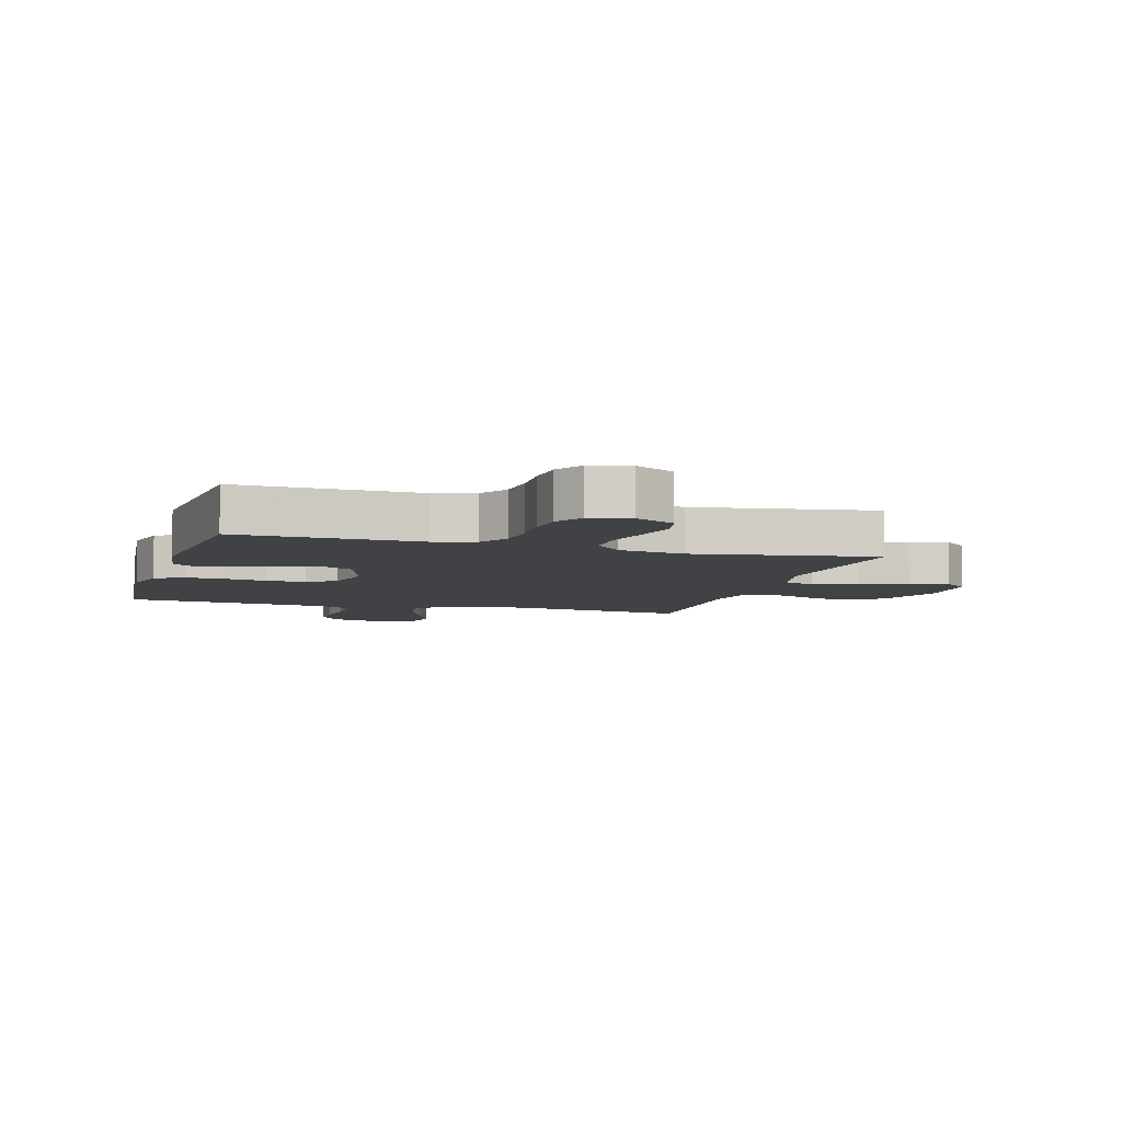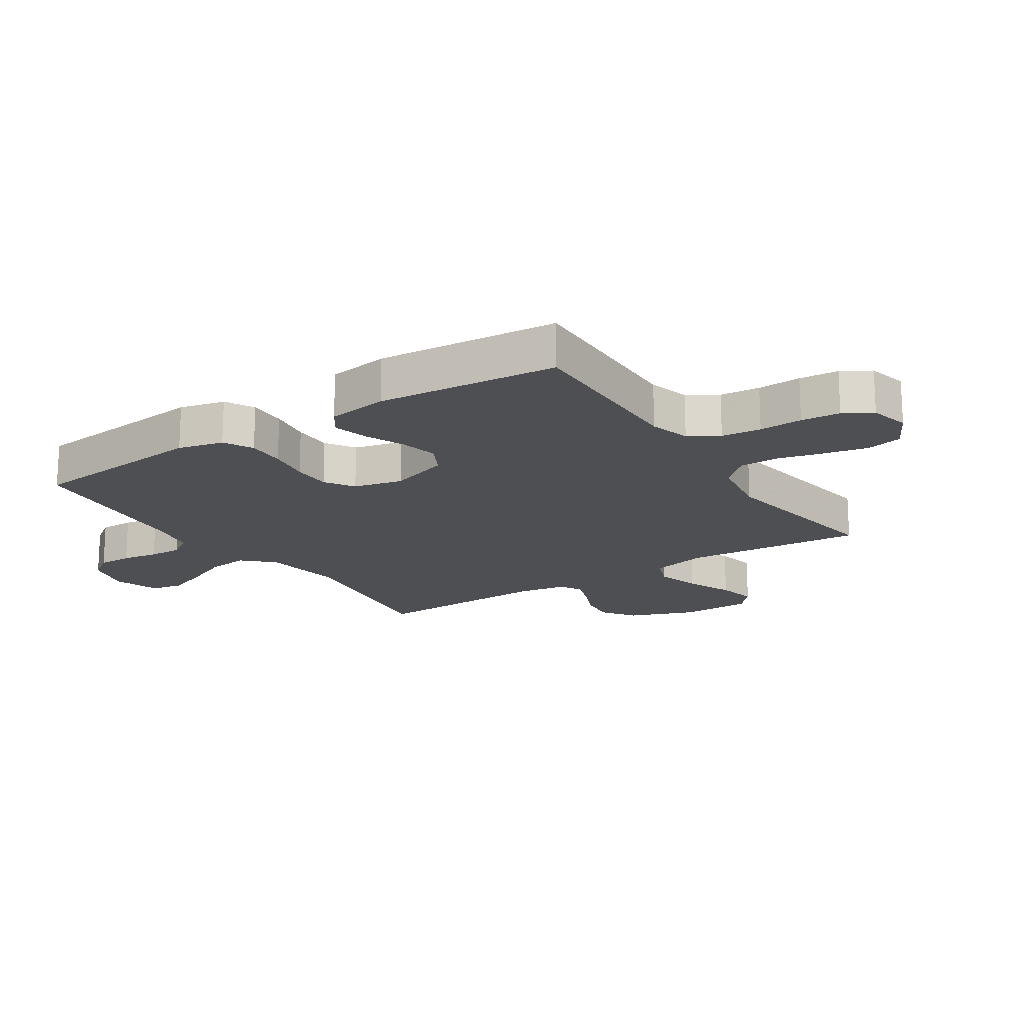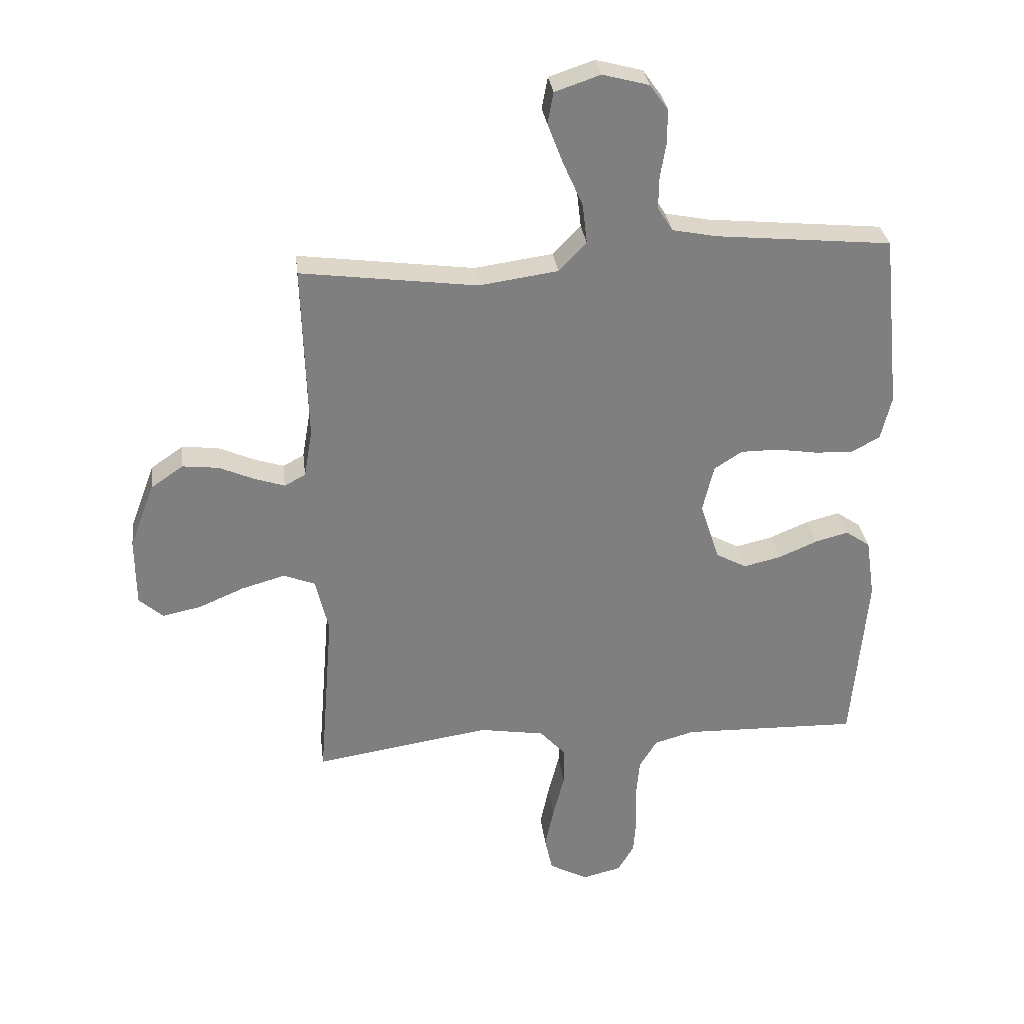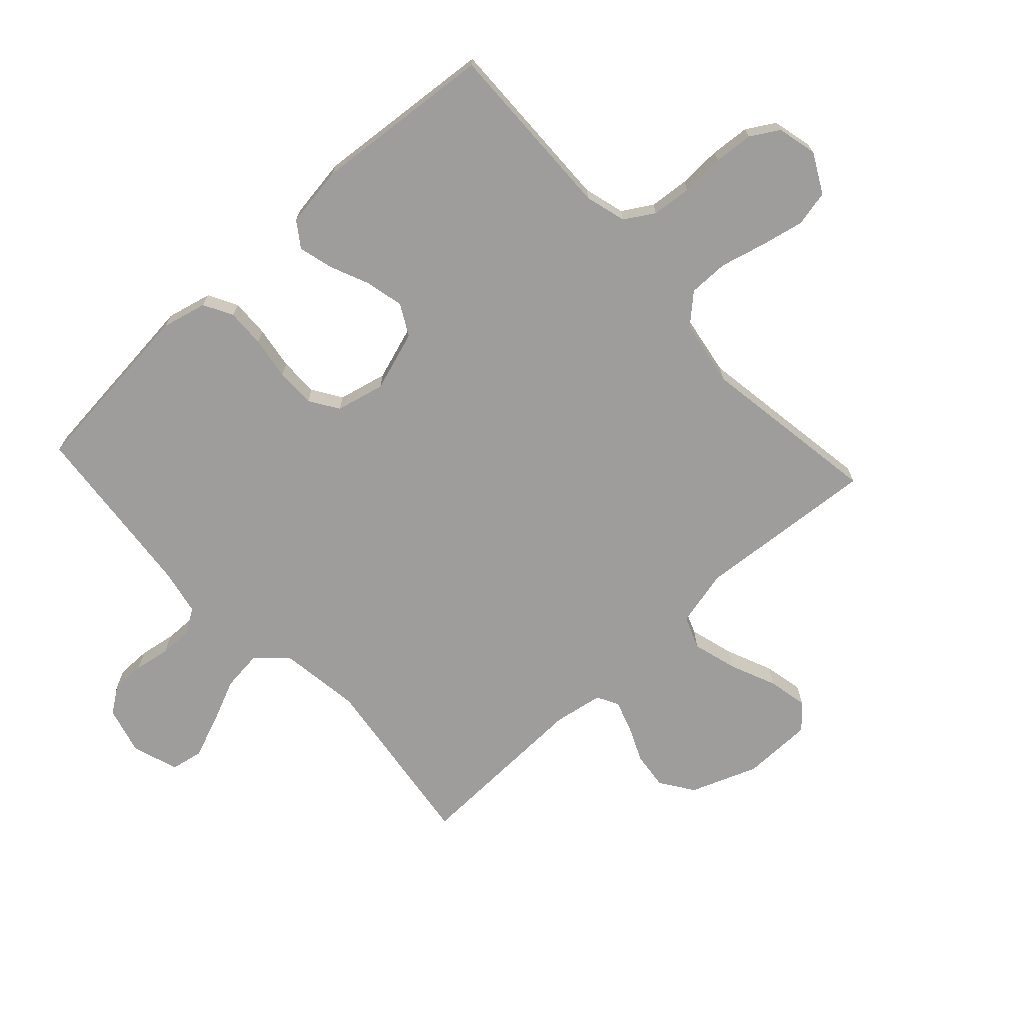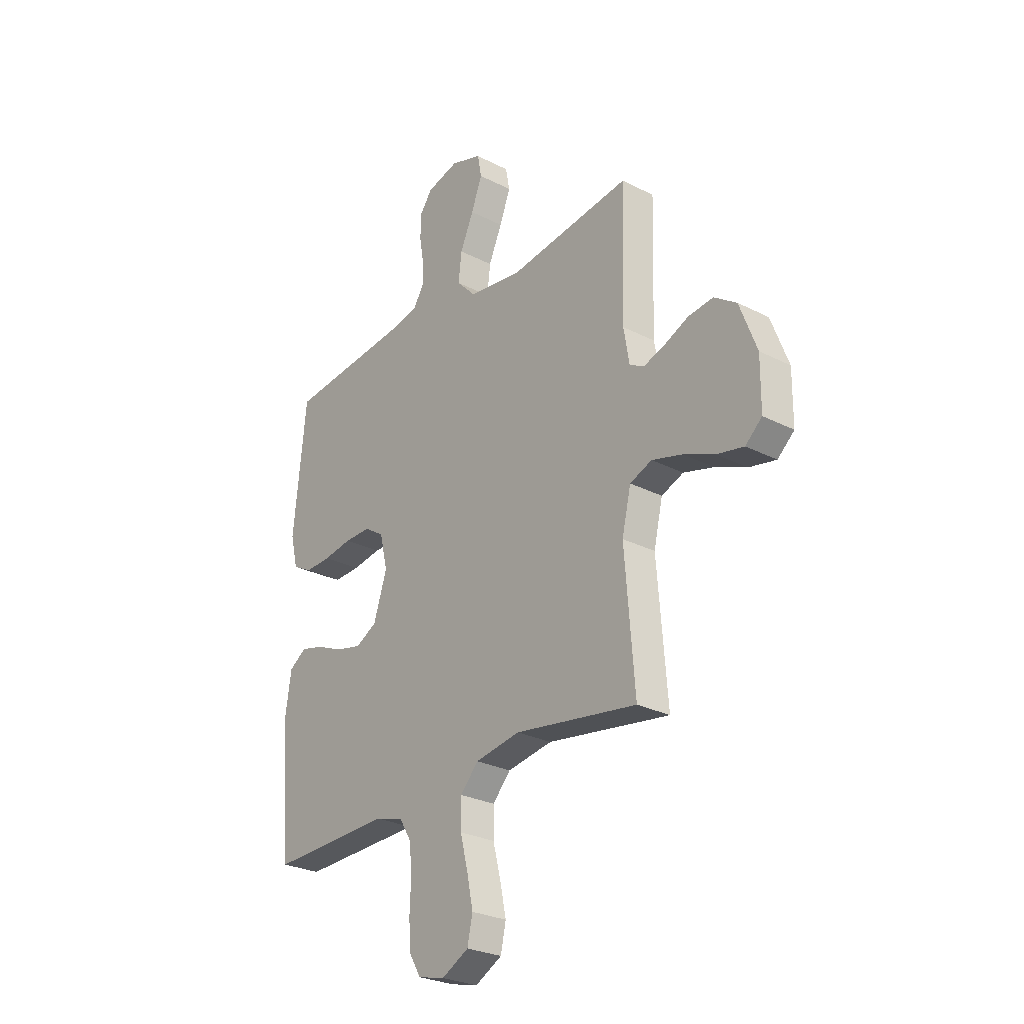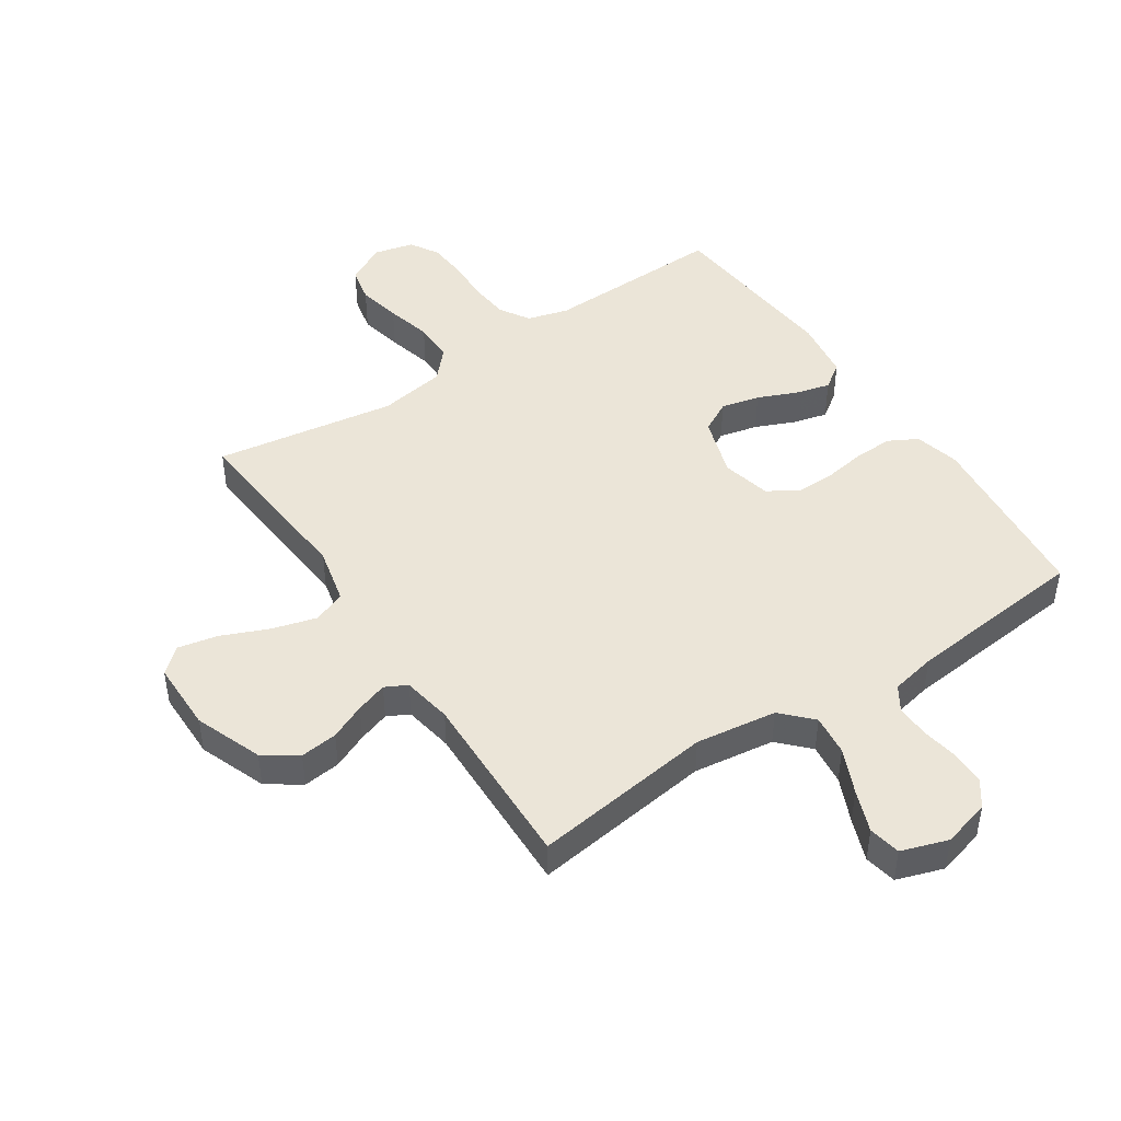
<metadata>
{"format":"obj","ext":"obj","renderer":"f3d","projection":"perspective","resolution":1024,"background":"white","views":[{"elev":-6.3,"azim":163.6,"up":"+Y"},{"elev":-17.7,"azim":123.2,"up":"+Y"},{"elev":30.7,"azim":-6.9,"up":"+Z"},{"elev":-70.5,"azim":132.6,"up":"+Y"},{"elev":-27.2,"azim":-128.4,"up":"+Z"},{"elev":45.9,"azim":-33.8,"up":"+Y"}]}
</metadata>
<code>
v -0.5 0.07 0.5
v -0.2 0.07 0.461
v -0.066 0.07 0.48
v -0.019 0.07 0.529
v -0.027 0.07 0.597
v -0.06 0.07 0.671
v -0.087 0.07 0.741
v -0.077 0.07 0.794
v 0 0.07 0.82
v 0.079 0.07 0.799
v 0.11 0.07 0.756
v 0.11 0.07 0.699
v 0.1 0.07 0.639
v 0.099 0.07 0.584
v 0.125 0.07 0.544
v 0.2 0.07 0.529
v 0.5 0.07 0.5
v 0.531 0.07 0.2
v 0.513 0.07 0.125
v 0.465 0.07 0.099
v 0.401 0.07 0.101
v 0.33 0.07 0.112
v 0.265 0.07 0.112
v 0.217 0.07 0.081
v 0.198 0.07 0
v 0.231 0.07 -0.1
v 0.283 0.07 -0.128
v 0.347 0.07 -0.113
v 0.412 0.07 -0.085
v 0.469 0.07 -0.07
v 0.511 0.07 -0.099
v 0.526 0.07 -0.2
v 0.5 0.07 -0.5
v 0.2 0.07 -0.493
v 0.132 0.07 -0.512
v 0.102 0.07 -0.561
v 0.096 0.07 -0.627
v 0.099 0.07 -0.699
v 0.094 0.07 -0.764
v 0.066 0.07 -0.811
v 0 0.07 -0.827
v -0.066 0.07 -0.792
v -0.079 0.07 -0.733
v -0.064 0.07 -0.661
v -0.045 0.07 -0.586
v -0.045 0.07 -0.519
v -0.089 0.07 -0.471
v -0.2 0.07 -0.453
v -0.5 0.07 -0.5
v -0.476 0.07 -0.2
v -0.498 0.07 -0.106
v -0.552 0.07 -0.085
v -0.626 0.07 -0.106
v -0.703 0.07 -0.139
v -0.769 0.07 -0.153
v -0.81 0.07 -0.117
v -0.811 0.07 0
v -0.769 0.07 0.111
v -0.714 0.07 0.149
v -0.652 0.07 0.142
v -0.593 0.07 0.116
v -0.541 0.07 0.099
v -0.505 0.07 0.118
v -0.491 0.07 0.2
v -0.5 0 0.5
v -0.2 0 0.461
v -0.066 0 0.48
v -0.019 0 0.529
v -0.027 0 0.597
v -0.06 0 0.671
v -0.087 0 0.741
v -0.077 0 0.794
v 0 0 0.82
v 0.079 0 0.799
v 0.11 0 0.756
v 0.11 0 0.699
v 0.1 0 0.639
v 0.099 0 0.584
v 0.125 0 0.544
v 0.2 0 0.529
v 0.5 0 0.5
v 0.531 0 0.2
v 0.513 0 0.125
v 0.465 0 0.099
v 0.401 0 0.101
v 0.33 0 0.112
v 0.265 0 0.112
v 0.217 0 0.081
v 0.198 0 0
v 0.231 0 -0.1
v 0.283 0 -0.128
v 0.347 0 -0.113
v 0.412 0 -0.085
v 0.469 0 -0.07
v 0.511 0 -0.099
v 0.526 0 -0.2
v 0.5 0 -0.5
v 0.2 0 -0.493
v 0.132 0 -0.512
v 0.102 0 -0.561
v 0.096 0 -0.627
v 0.099 0 -0.699
v 0.094 0 -0.764
v 0.066 0 -0.811
v 0 0 -0.827
v -0.066 0 -0.792
v -0.079 0 -0.733
v -0.064 0 -0.661
v -0.045 0 -0.586
v -0.045 0 -0.519
v -0.089 0 -0.471
v -0.2 0 -0.453
v -0.5 0 -0.5
v -0.476 0 -0.2
v -0.498 0 -0.106
v -0.552 0 -0.085
v -0.626 0 -0.106
v -0.703 0 -0.139
v -0.769 0 -0.153
v -0.81 0 -0.117
v -0.811 0 0
v -0.769 0 0.111
v -0.714 0 0.149
v -0.652 0 0.142
v -0.593 0 0.116
v -0.541 0 0.099
v -0.505 0 0.118
v -0.491 0 0.2
f 58 59 60 61
f 58 61 62
f 57 58 62
f 56 57 62
f 53 54 55 56
f 52 53 56 62
f 51 52 62 63
f 48 49 50
f 47 48 50 51
f 42 43 44 45
f 40 41 42 45
f 40 45 46
f 37 38 39 40
f 36 37 40 46
f 35 36 46 47
f 31 32 33 34
f 28 29 30 31
f 27 28 31 34
f 26 27 34 35
f 19 20 21 22
f 19 22 23
f 16 17 18 19
f 15 16 19 23
f 14 15 23 24
f 10 11 12 13
f 10 13 14
f 9 10 14
f 5 6 7 8
f 5 8 9 14
f 64 1 2
f 64 2 3
f 63 64 3
f 51 63 3
f 47 51 3 4
f 25 26 35 47
f 25 47 4
f 14 24 25
f 4 5 14 25
f 125 124 123 122
f 126 125 122
f 126 122 121
f 126 121 120
f 120 119 118 117
f 126 120 117 116
f 127 126 116 115
f 114 113 112
f 115 114 112 111
f 109 108 107 106
f 109 106 105 104
f 110 109 104
f 104 103 102 101
f 110 104 101 100
f 111 110 100 99
f 98 97 96 95
f 95 94 93 92
f 98 95 92 91
f 99 98 91 90
f 86 85 84 83
f 87 86 83
f 83 82 81 80
f 87 83 80 79
f 88 87 79 78
f 77 76 75 74
f 78 77 74
f 78 74 73
f 72 71 70 69
f 78 73 72 69
f 66 65 128
f 67 66 128
f 67 128 127
f 67 127 115
f 68 67 115 111
f 111 99 90 89
f 68 111 89
f 89 88 78
f 89 78 69 68
f 1 65 66 2
f 2 66 67 3
f 3 67 68 4
f 4 68 69 5
f 5 69 70 6
f 6 70 71 7
f 7 71 72 8
f 8 72 73 9
f 9 73 74 10
f 10 74 75 11
f 11 75 76 12
f 12 76 77 13
f 13 77 78 14
f 14 78 79 15
f 15 79 80 16
f 16 80 81 17
f 17 81 82 18
f 18 82 83 19
f 19 83 84 20
f 20 84 85 21
f 21 85 86 22
f 22 86 87 23
f 23 87 88 24
f 24 88 89 25
f 25 89 90 26
f 26 90 91 27
f 27 91 92 28
f 28 92 93 29
f 29 93 94 30
f 30 94 95 31
f 31 95 96 32
f 32 96 97 33
f 33 97 98 34
f 34 98 99 35
f 35 99 100 36
f 36 100 101 37
f 37 101 102 38
f 38 102 103 39
f 39 103 104 40
f 40 104 105 41
f 41 105 106 42
f 42 106 107 43
f 43 107 108 44
f 44 108 109 45
f 45 109 110 46
f 46 110 111 47
f 47 111 112 48
f 48 112 113 49
f 49 113 114 50
f 50 114 115 51
f 51 115 116 52
f 52 116 117 53
f 53 117 118 54
f 54 118 119 55
f 55 119 120 56
f 56 120 121 57
f 57 121 122 58
f 58 122 123 59
f 59 123 124 60
f 60 124 125 61
f 61 125 126 62
f 62 126 127 63
f 63 127 128 64
f 64 128 65 1

</code>
